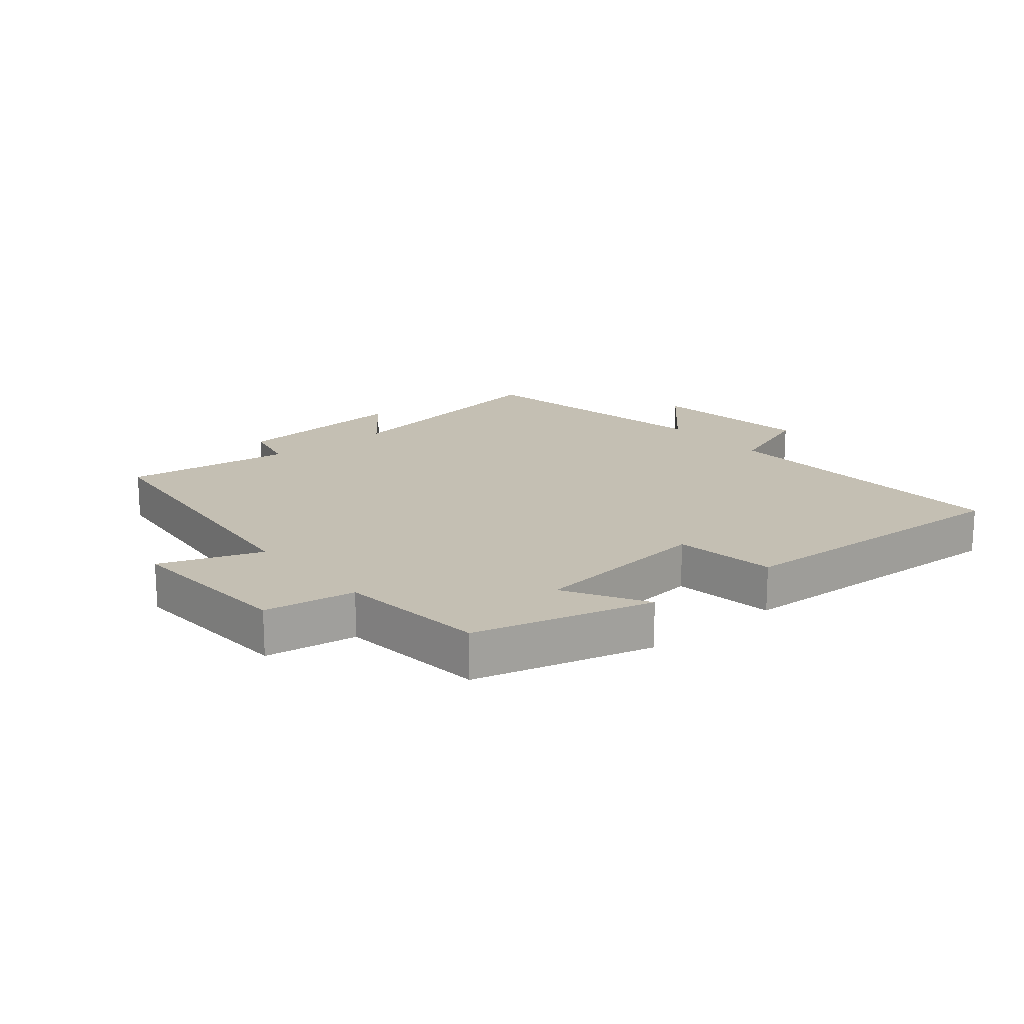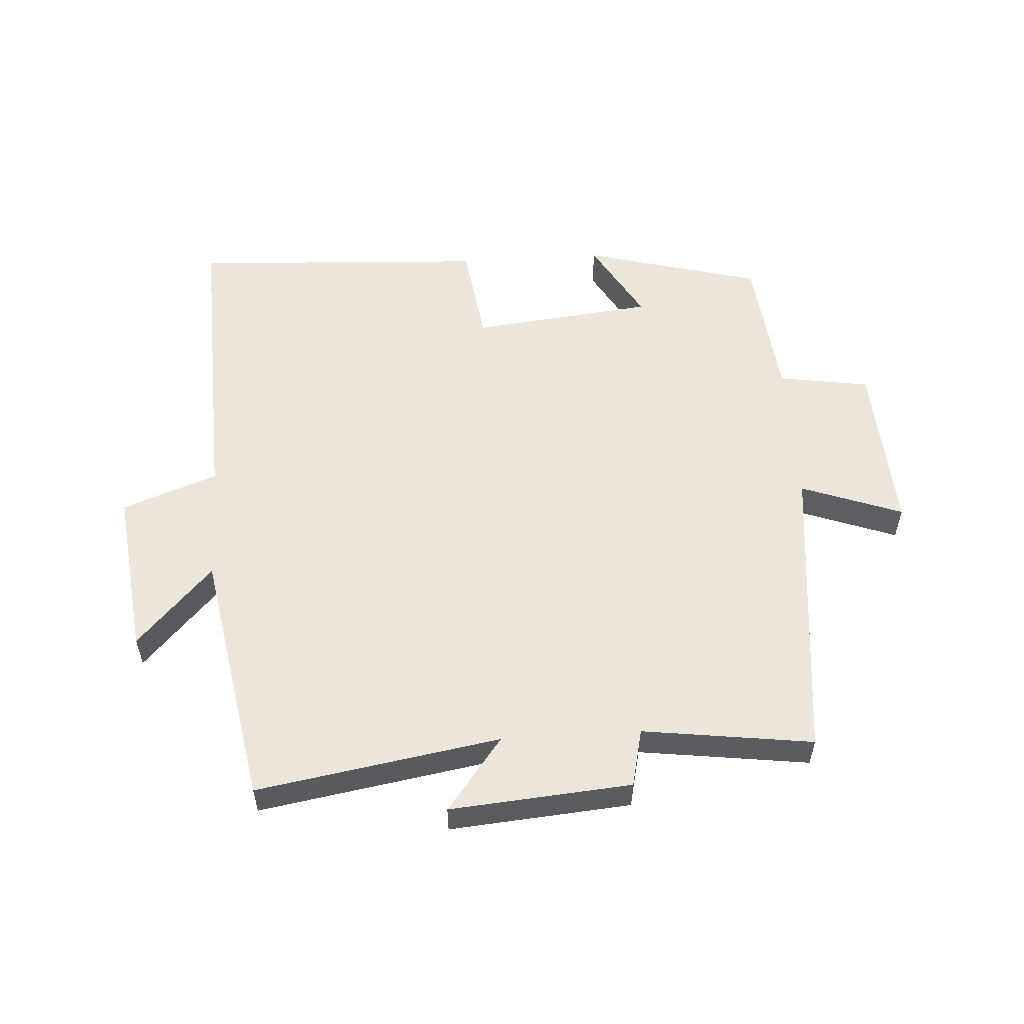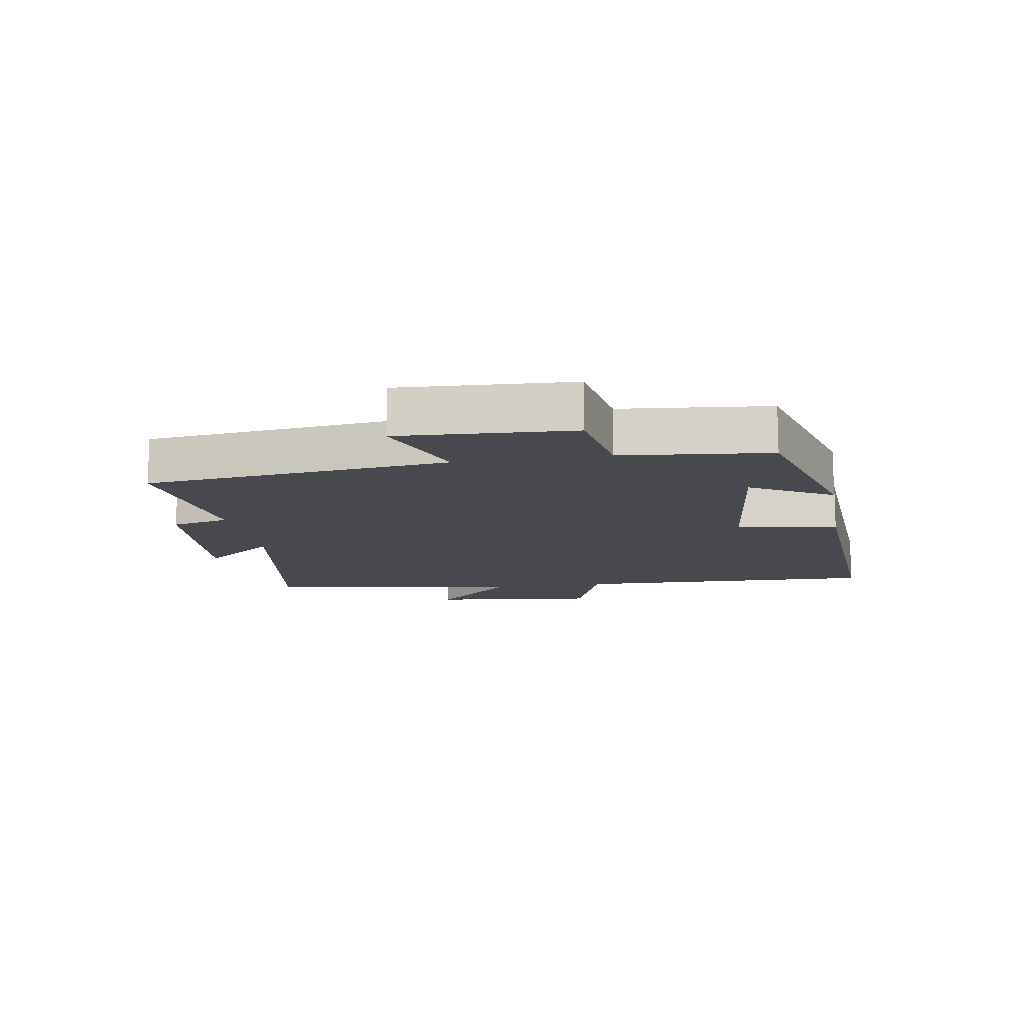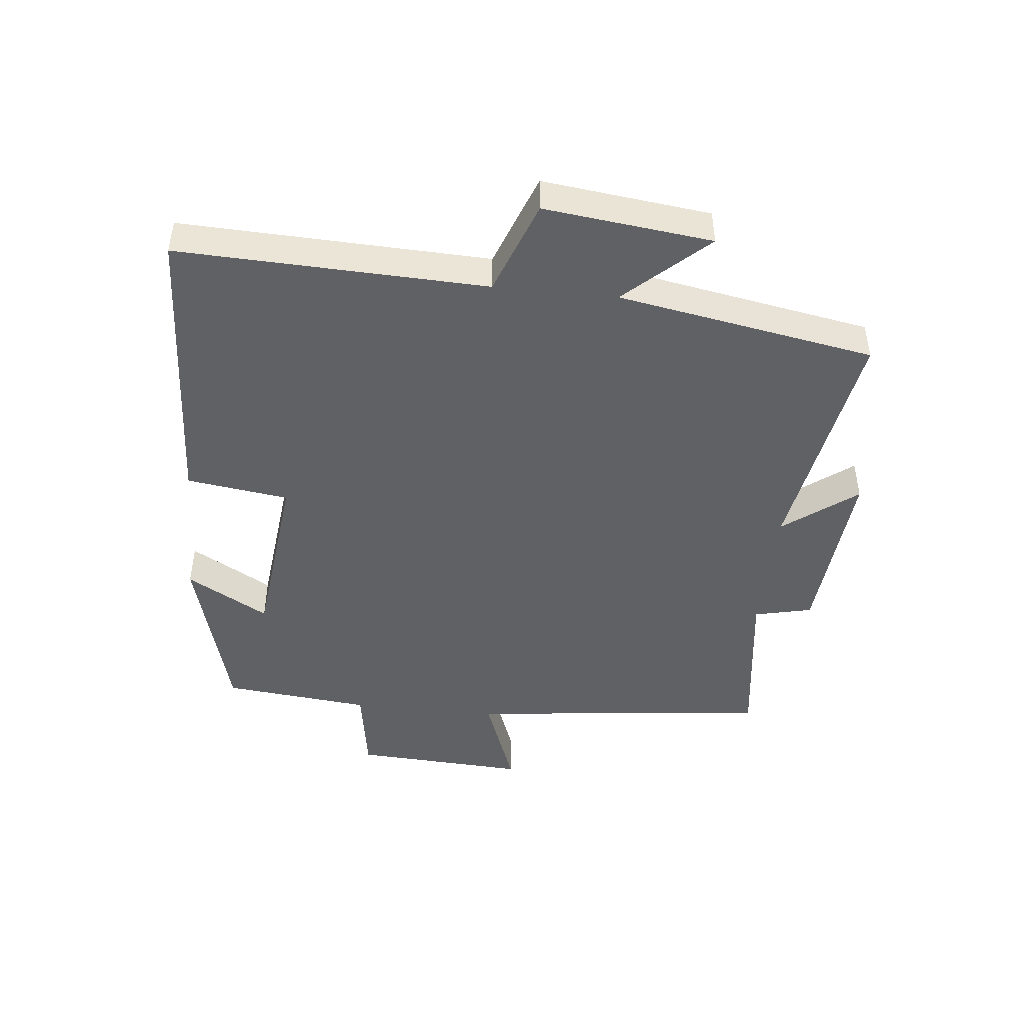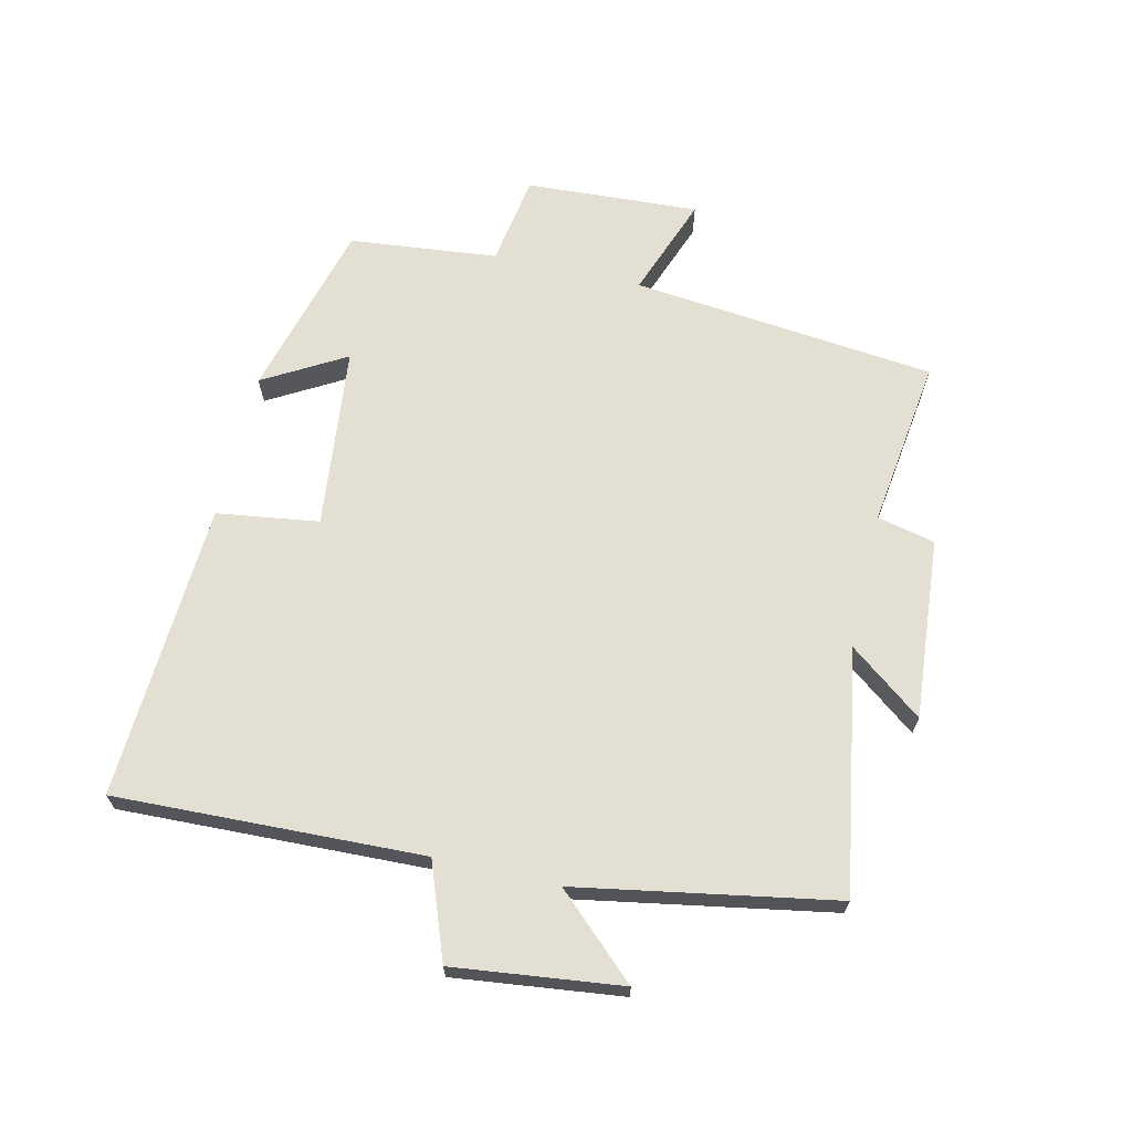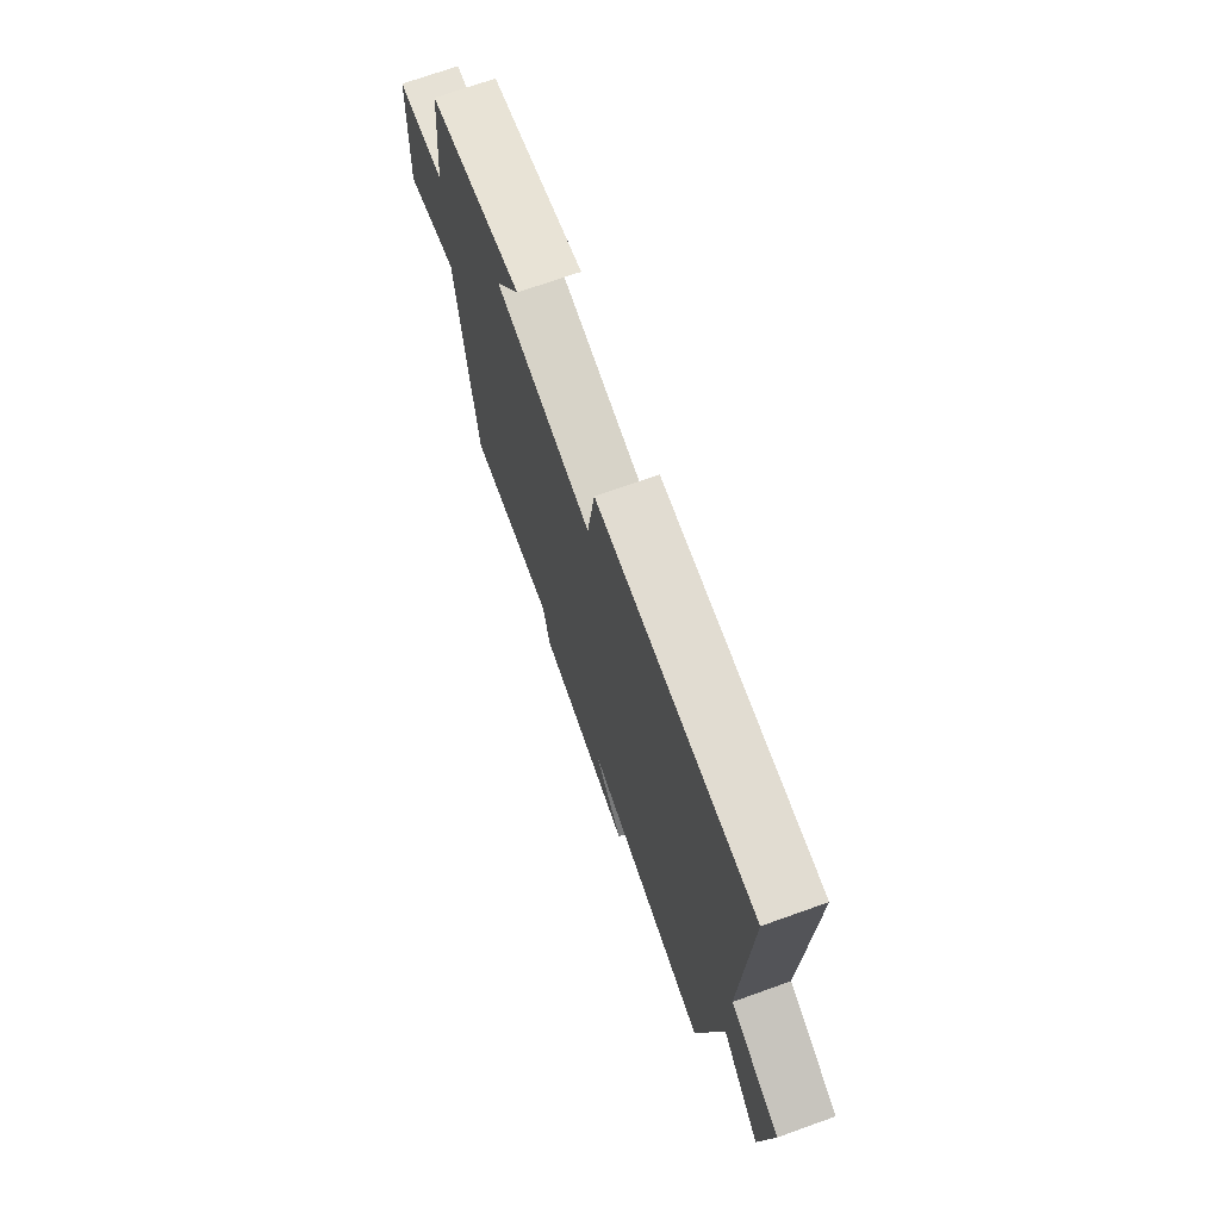
<metadata>
{"format":"obj","ext":"obj","renderer":"f3d","projection":"perspective","resolution":1024,"background":"white","views":[{"elev":17.7,"azim":-39.9,"up":"+Y"},{"elev":55.3,"azim":176.4,"up":"+Y"},{"elev":-12.7,"azim":-80.3,"up":"+Y"},{"elev":-45.8,"azim":84.1,"up":"+Y"},{"elev":66.8,"azim":103.1,"up":"+Y"},{"elev":71.7,"azim":70.4,"up":"+Z"}]}
</metadata>
<code>
v -0.449 0.07 -0.536
v -0.5 0.07 -0.052
v -0.661 0.07 -0.111
v -0.645 0.07 0.165
v -0.5 0.07 0.188
v -0.475 0.07 0.424
v -0.192 0.07 0.5
v -0.267 0.07 0.37
v 0.023 0.07 0.338
v 0.046 0.07 0.5
v 0.518 0.07 0.525
v 0.5 0.07 0.037
v 0.651 0.07 -0.019
v 0.619 0.07 -0.285
v 0.5 0.07 -0.157
v 0.427 0.07 -0.565
v 0.041 0.07 -0.5
v 0.13 0.07 -0.616
v -0.158 0.07 -0.592
v -0.179 0.07 -0.5
v -0.449 0 -0.536
v -0.5 0 -0.052
v -0.661 0 -0.111
v -0.645 0 0.165
v -0.5 0 0.188
v -0.475 0 0.424
v -0.192 0 0.5
v -0.267 0 0.37
v 0.023 0 0.338
v 0.046 0 0.5
v 0.518 0 0.525
v 0.5 0 0.037
v 0.651 0 -0.019
v 0.619 0 -0.285
v 0.5 0 -0.157
v 0.427 0 -0.565
v 0.041 0 -0.5
v 0.13 0 -0.616
v -0.158 0 -0.592
v -0.179 0 -0.5
f 17 18 19 20
f 15 16 17
f 15 17 20
f 12 13 14 15
f 20 1 2
f 15 20 2
f 12 15 2
f 9 10 11 12
f 8 9 12 2
f 5 6 7 8
f 2 3 4 5
f 2 5 8
f 40 39 38 37
f 37 36 35
f 40 37 35
f 35 34 33 32
f 22 21 40
f 22 40 35
f 22 35 32
f 32 31 30 29
f 22 32 29 28
f 28 27 26 25
f 25 24 23 22
f 28 25 22
f 1 21 22 2
f 2 22 23 3
f 3 23 24 4
f 4 24 25 5
f 5 25 26 6
f 6 26 27 7
f 7 27 28 8
f 8 28 29 9
f 9 29 30 10
f 10 30 31 11
f 11 31 32 12
f 12 32 33 13
f 13 33 34 14
f 14 34 35 15
f 15 35 36 16
f 16 36 37 17
f 17 37 38 18
f 18 38 39 19
f 19 39 40 20
f 20 40 21 1

</code>
